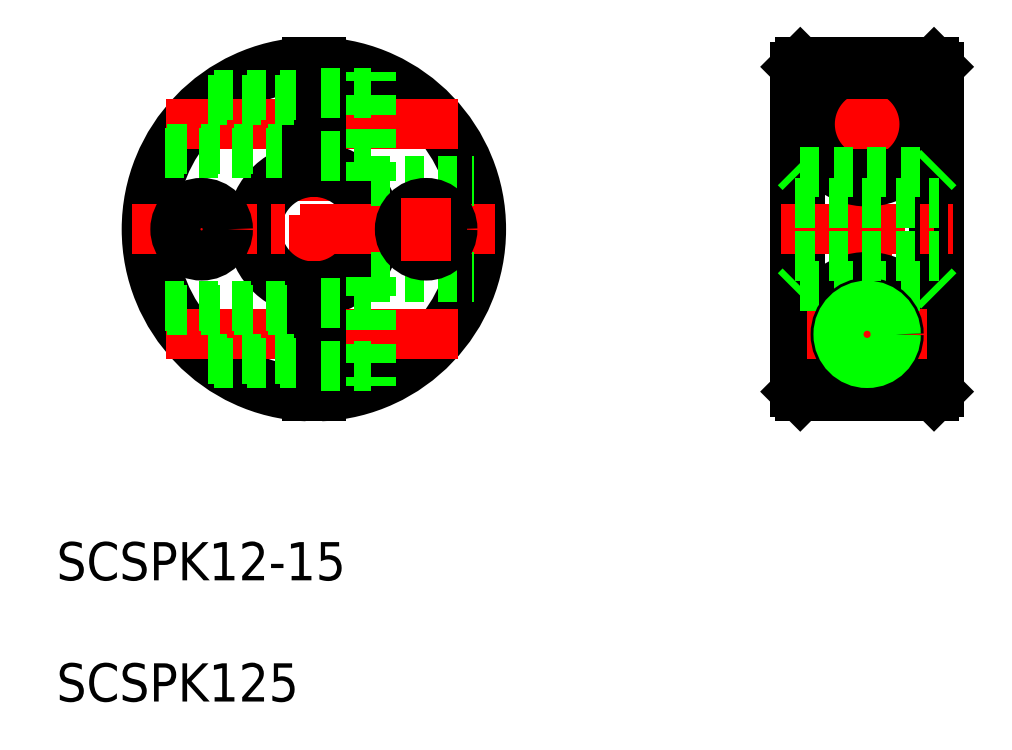
<metadata>
{"format":"dxf","ext":"dxf","renderer":"ezdxf+matplotlib","layout":"modelspace","background":"white","min_lineweight":24,"dpi":150}
</metadata>
<code>
0
SECTION
2
ENTITIES
0
LINE
8
CENTER
10
105.2
20
197.9
30
0
11
105.2
21
191.3
31
0
0
LINE
8
CENTER
10
116.9
20
213.6
30
0
11
116.9
21
175.6
31
0
0
ARC
8
0
10
116.9
20
194.6
30
0
40
6
50
97.18
51
262.8
0
ARC
8
0
10
116.9
20
194.6
30
0
40
6.5
50
276.6
51
83.37
0
ARC
8
0
10
116.9
20
194.6
30
0
40
6
50
277.2
51
82.82
0
ARC
8
0
10
116.9
20
194.6
30
0
40
6.5
50
96.63
51
263.4
0
ARC
8
0
10
116.9
20
194.6
30
0
40
17.5
50
92.46
51
267.5
0
ARC
8
0
10
116.9
20
194.6
30
0
40
17
50
92.53
51
267.5
0
ARC
8
0
10
116.9
20
194.6
30
0
40
17
50
272.5
51
87.47
0
ARC
8
0
10
116.9
20
194.6
30
0
40
17.5
50
272.5
51
87.54
0
TEXT
8
0
10
89.97
20
157.8
30
0
40
4
1
SCSPK12-15
0
LINE
8
CENTER
10
97.91
20
194.6
30
0
11
135.9
21
194.6
31
0
0
LINE
8
CENTER
10
101.5
20
183.6
30
0
11
132.4
21
183.6
31
0
0
LINE
8
0
10
116.2
20
188.6
30
0
11
116.2
21
177.1
31
0
0
LINE
8
0
10
101.6
20
186.1
30
0
11
116.2
21
186.1
31
0
0
LINE
8
0
10
101.3
20
186.6
30
0
11
116.2
21
186.6
31
0
0
LINE
8
0
10
105.8
20
181
30
0
11
116.2
21
181
31
0
0
LINE
8
0
10
106.4
20
180.6
30
0
11
116.2
21
180.6
31
0
0
LINE
8
0
10
122.9
20
189.6
30
0
11
122.9
21
178.1
31
0
0
LINE
8
0
10
117.7
20
188.6
30
0
11
117.7
21
177.1
31
0
0
LINE
8
0
10
122.9
20
189.6
30
0
11
133.7
21
189.6
31
0
0
LINE
8
0
10
117.7
20
186.9
30
0
11
122.9
21
186.9
31
0
0
LINE
8
0
10
117.7
20
180.3
30
0
11
122.9
21
180.3
31
0
0
LINE
8
CENTER
10
101.5
20
205.6
30
0
11
132.4
21
205.6
31
0
0
LINE
8
0
10
101.6
20
203
30
0
11
116.2
21
203
31
0
0
LINE
8
0
10
101.3
20
202.6
30
0
11
116.2
21
202.6
31
0
0
LINE
8
0
10
116.2
20
200.5
30
0
11
116.2
21
212.1
31
0
0
LINE
8
0
10
105.8
20
208.1
30
0
11
116.2
21
208.1
31
0
0
LINE
8
0
10
106.4
20
208.6
30
0
11
116.2
21
208.6
31
0
0
LINE
8
0
10
122.9
20
199.6
30
0
11
133.7
21
199.6
31
0
0
LINE
8
0
10
122.9
20
199.6
30
0
11
122.9
21
211
31
0
0
LINE
8
0
10
117.7
20
200.5
30
0
11
117.7
21
212.1
31
0
0
LINE
8
0
10
117.7
20
202.3
30
0
11
122.9
21
202.3
31
0
0
LINE
8
0
10
117.7
20
208.9
30
0
11
122.9
21
208.9
31
0
0
LINE
8
CENTER
10
174.8
20
213.6
30
0
11
174.8
21
175.6
31
0
0
LINE
8
0
10
167.8
20
212.1
30
0
11
167.8
21
177.1
31
0
0
LINE
8
0
10
167.3
20
211.6
30
0
11
167.3
21
177.6
31
0
0
LINE
8
0
10
181.8
20
212.1
30
0
11
181.8
21
177.1
31
0
0
LINE
8
0
10
182.3
20
211.6
30
0
11
182.3
21
177.6
31
0
0
LINE
8
CENTER
10
165.8
20
194.6
30
0
11
183.8
21
194.6
31
0
0
ARC
8
0
10
174.8
20
183.6
30
0
40
6
50
295
51
245
0
LINE
8
0
10
172.3
20
178.1
30
0
11
177.4
21
178.1
31
0
0
LINE
8
0
10
167.8
20
177.1
30
0
11
181.8
21
177.1
31
0
0
LINE
8
0
10
167.3
20
177.6
30
0
11
167.8
21
177.1
31
0
0
LINE
8
0
10
182.3
20
177.6
30
0
11
181.8
21
177.1
31
0
0
CIRCLE
8
0
10
174.8
20
183.6
30
0
40
2.55
0
LINE
8
CENTER
10
168.5
20
183.6
30
0
11
181.1
21
183.6
31
0
0
LINE
8
0
10
167.8
20
188.6
30
0
11
181.8
21
188.6
31
0
0
CIRCLE
8
0
10
174.8
20
183.6
30
0
40
3.3
0
CIRCLE
8
0
10
174.8
20
183.6
30
0
40
3
0
LINE
8
0
10
167.3
20
188.1
30
0
11
167.8
21
188.6
31
0
0
LINE
8
0
10
181.8
20
188.6
30
0
11
182.3
21
188.1
31
0
0
LINE
8
0
10
182.3
20
194.6
30
0
11
182.3
21
194.6
31
0
0
CIRCLE
8
0
10
174.8
20
205.6
30
0
40
2.55
0
LINE
8
0
10
172.3
20
211
30
0
11
177.4
21
211
31
0
0
CIRCLE
8
0
10
174.8
20
205.6
30
0
40
3
0
CIRCLE
8
0
10
174.8
20
205.6
30
0
40
3.3
0
LINE
8
CENTER
10
168.5
20
205.6
30
0
11
181.1
21
205.6
31
0
0
ARC
8
0
10
174.8
20
205.6
30
0
40
6
50
115
51
65.03
0
LINE
8
0
10
167.8
20
200.5
30
0
11
181.8
21
200.5
31
0
0
LINE
8
0
10
167.8
20
212.1
30
0
11
181.8
21
212.1
31
0
0
LINE
8
0
10
167.3
20
201
30
0
11
167.8
21
200.5
31
0
0
LINE
8
0
10
167.3
20
211.6
30
0
11
167.8
21
212.1
31
0
0
LINE
8
0
10
181.8
20
200.5
30
0
11
182.3
21
201
31
0
0
LINE
8
0
10
182.3
20
203.1
30
0
11
182.3
21
203.1
31
0
0
LINE
8
0
10
182.3
20
211.6
30
0
11
181.8
21
212.1
31
0
0
CIRCLE
8
0
10
105.2
20
194.6
30
0
40
2.75
0
CIRCLE
8
0
10
128.7
20
194.6
30
0
40
2.75
0
LINE
8
CENTER
10
128.7
20
197.9
30
0
11
128.7
21
191.3
31
0
0
LINE
8
0
10
167.3
20
197.3
30
0
11
182.3
21
197.3
31
0
0
LINE
8
0
10
167.3
20
191.8
30
0
11
182.3
21
191.8
31
0
0
TEXT
8
0
10
89.97
20
145.1
30
0
40
4
1
SCSPK125
0
ENDSEC
0
EOF

</code>
